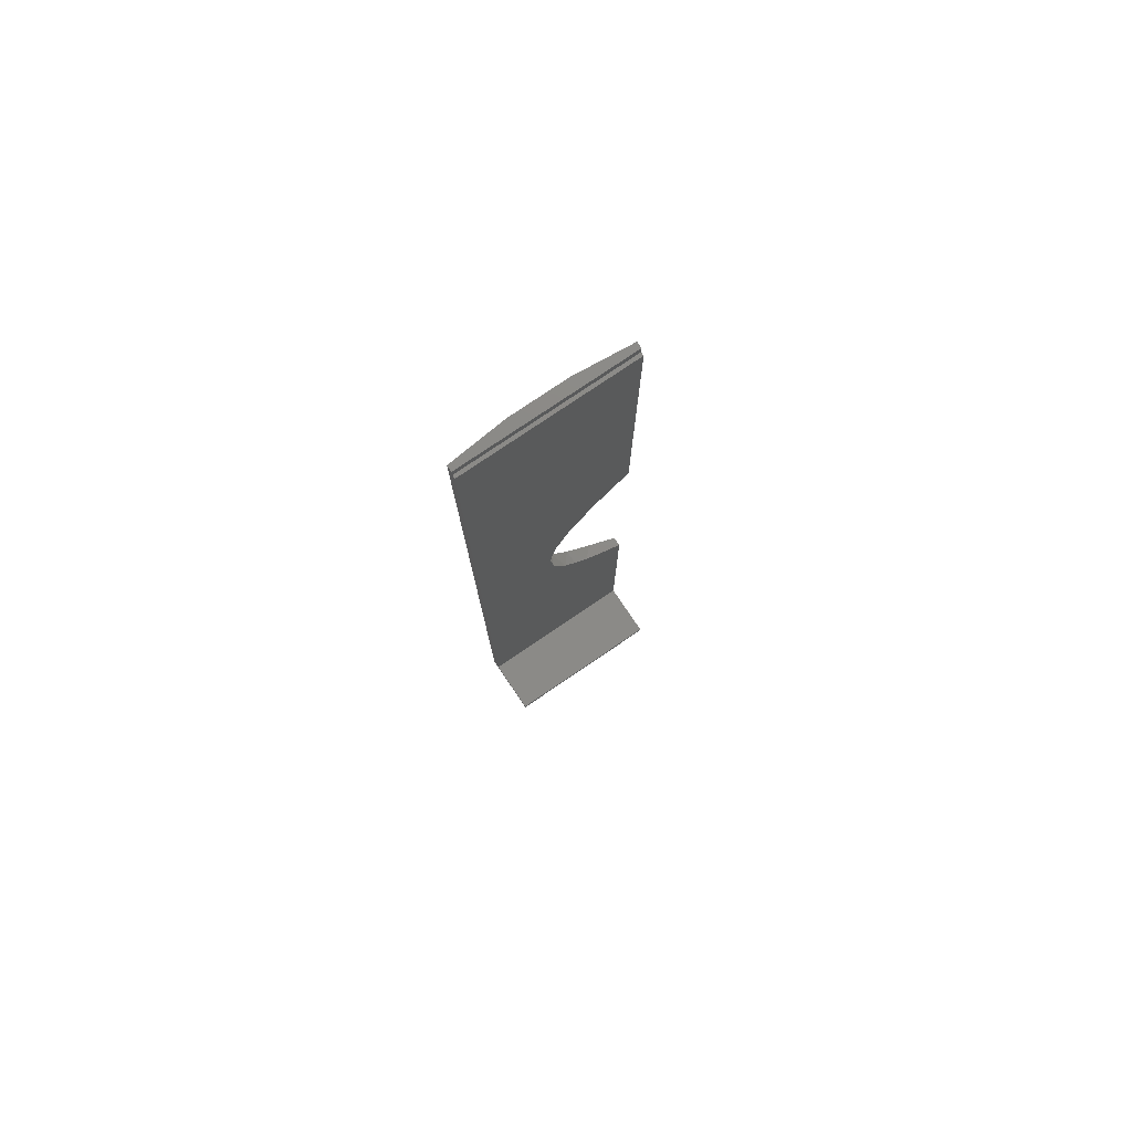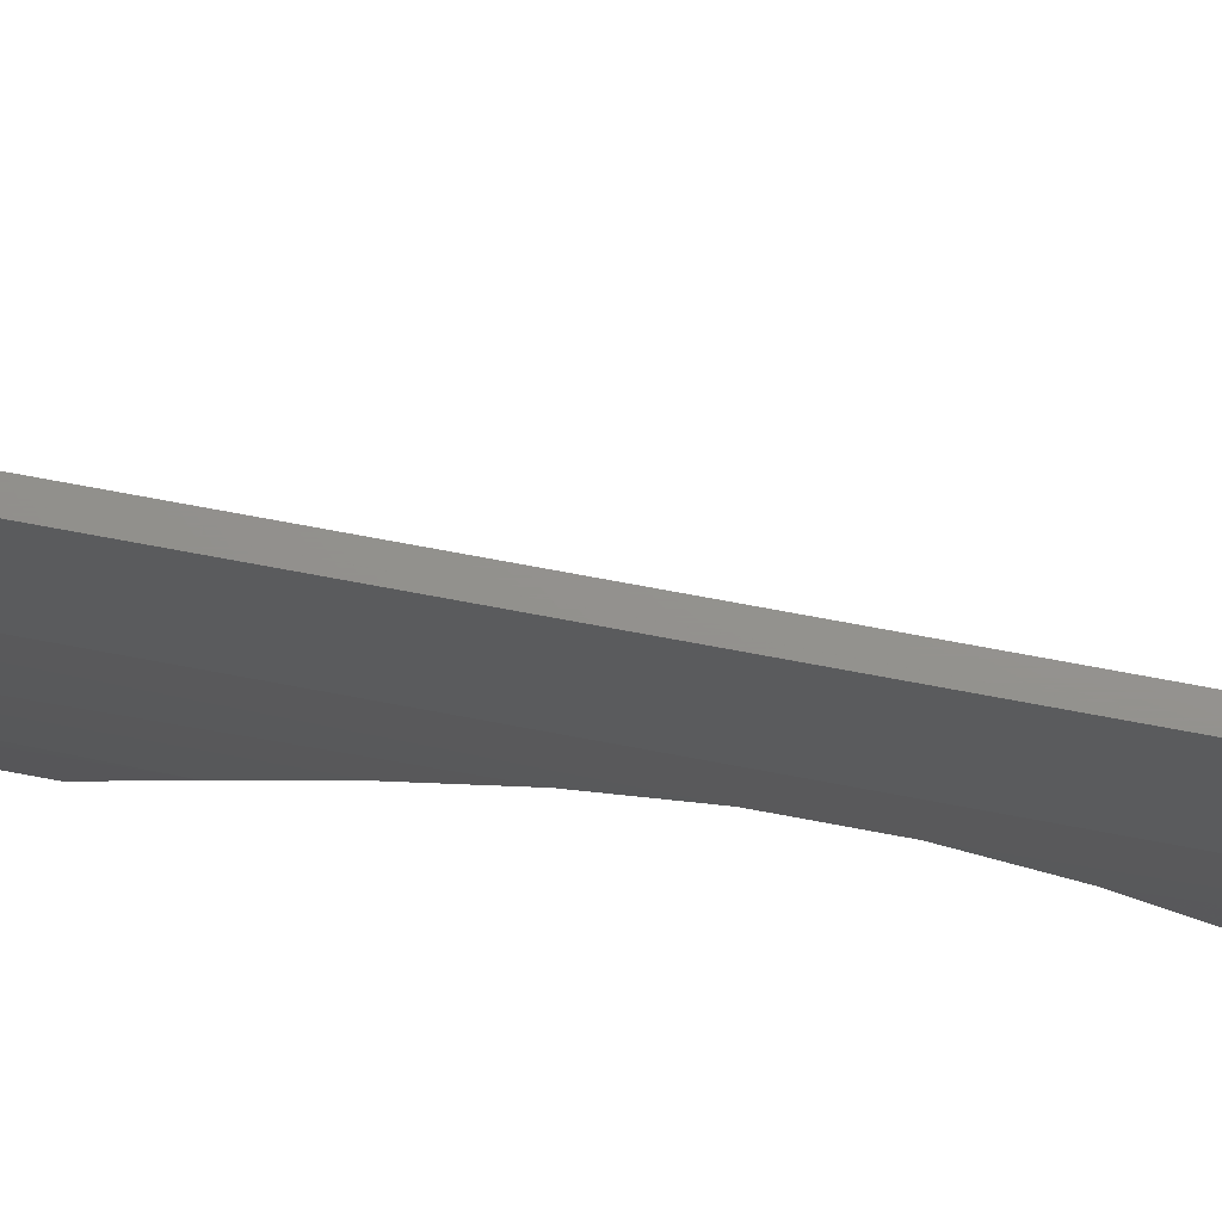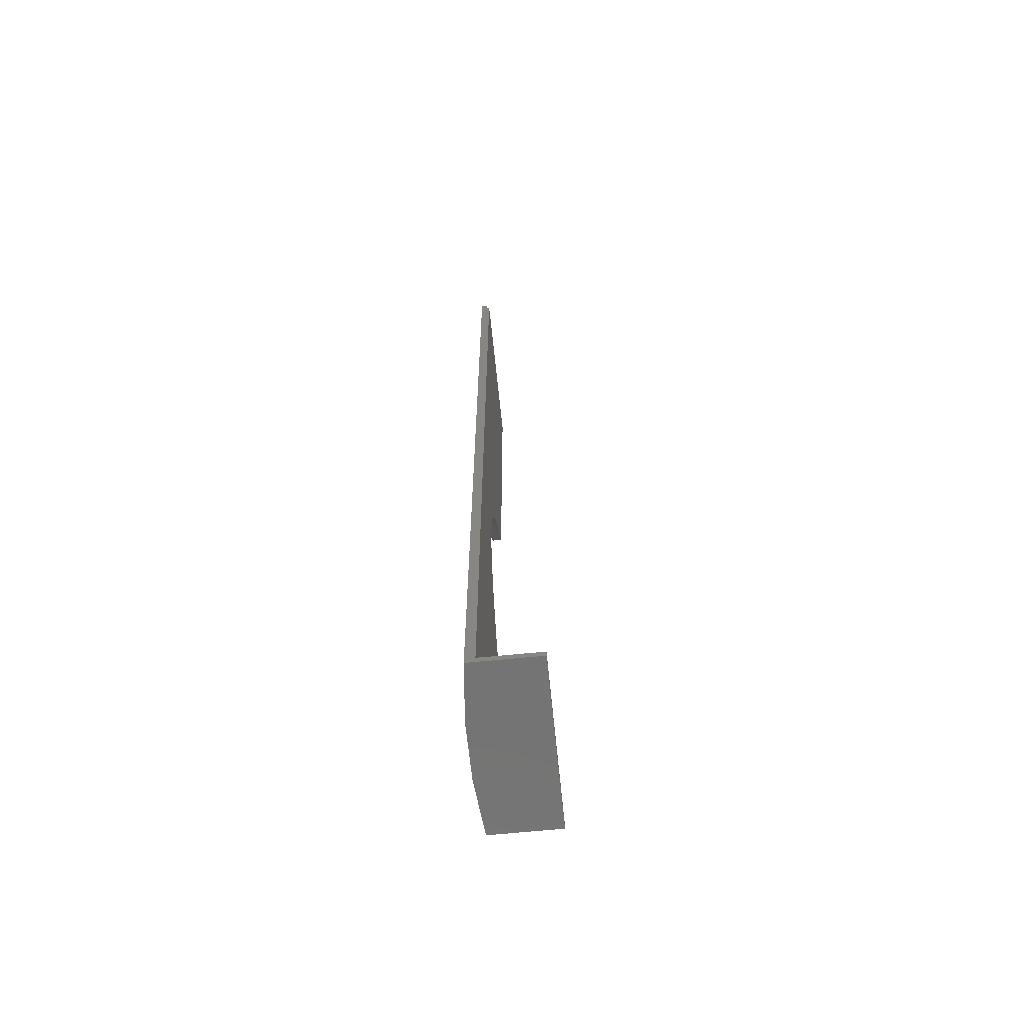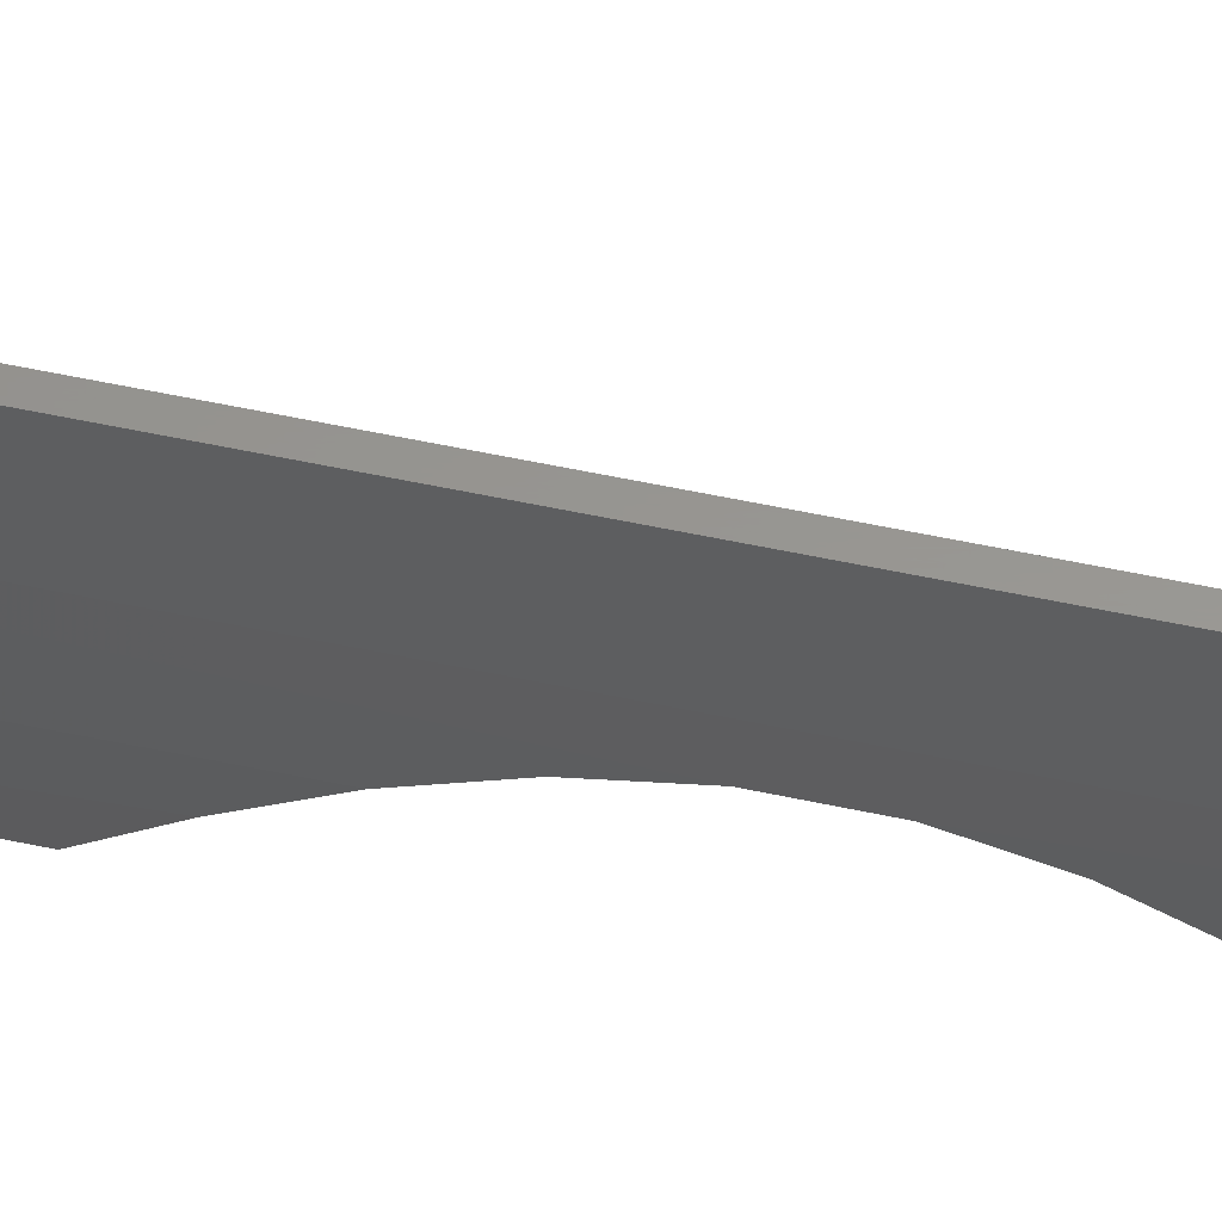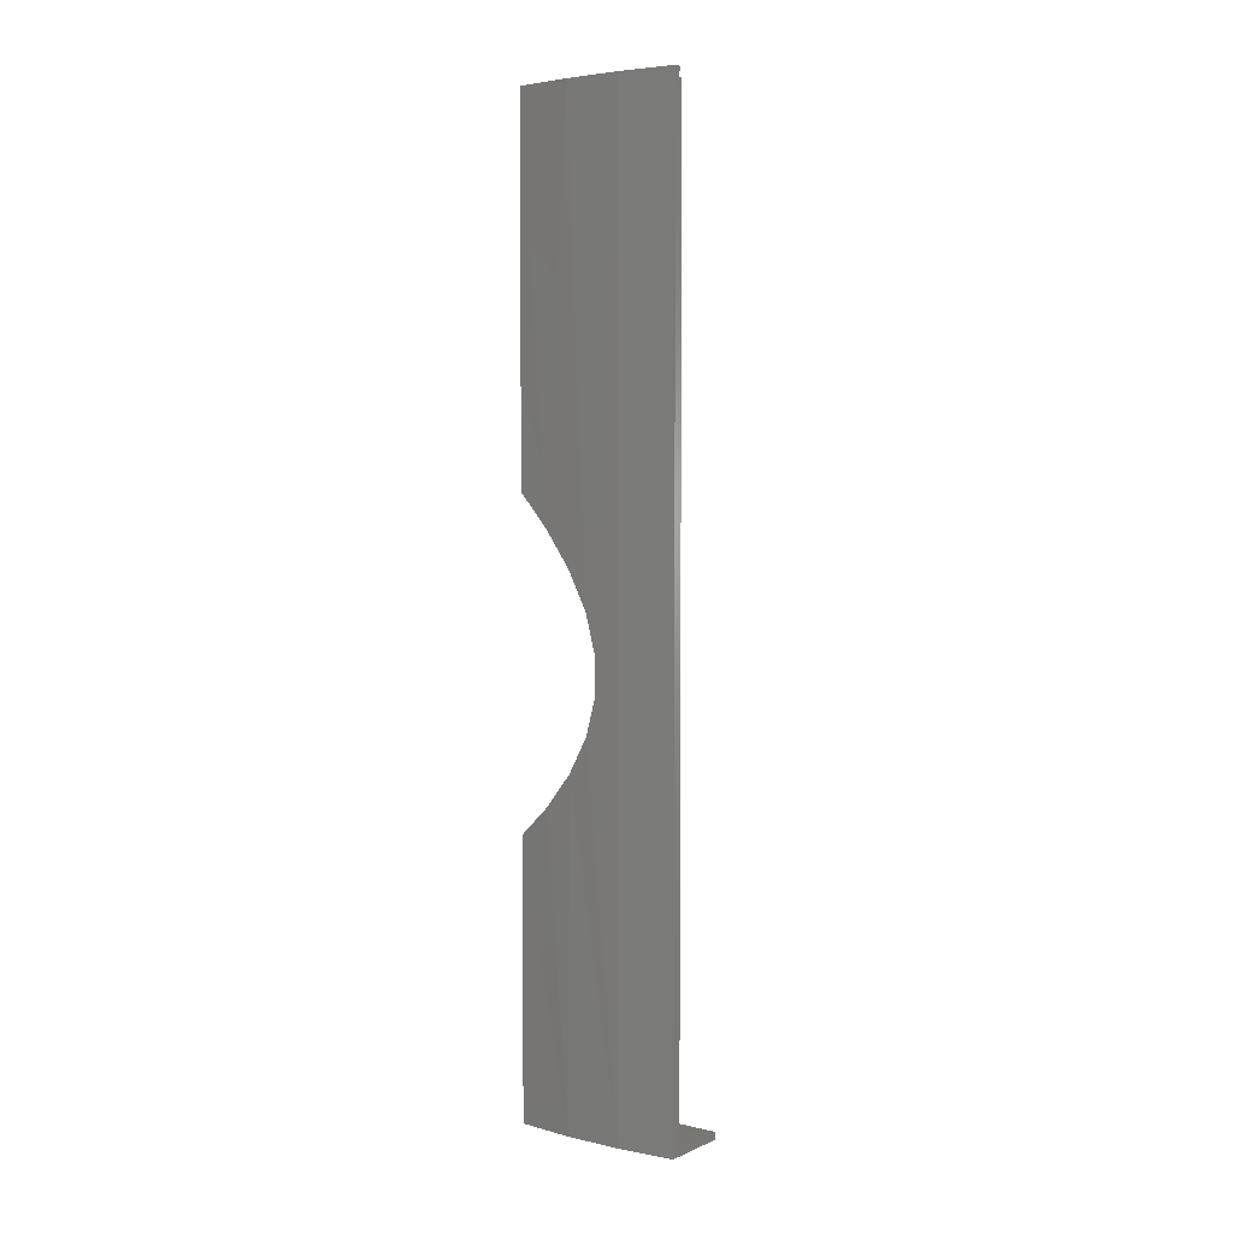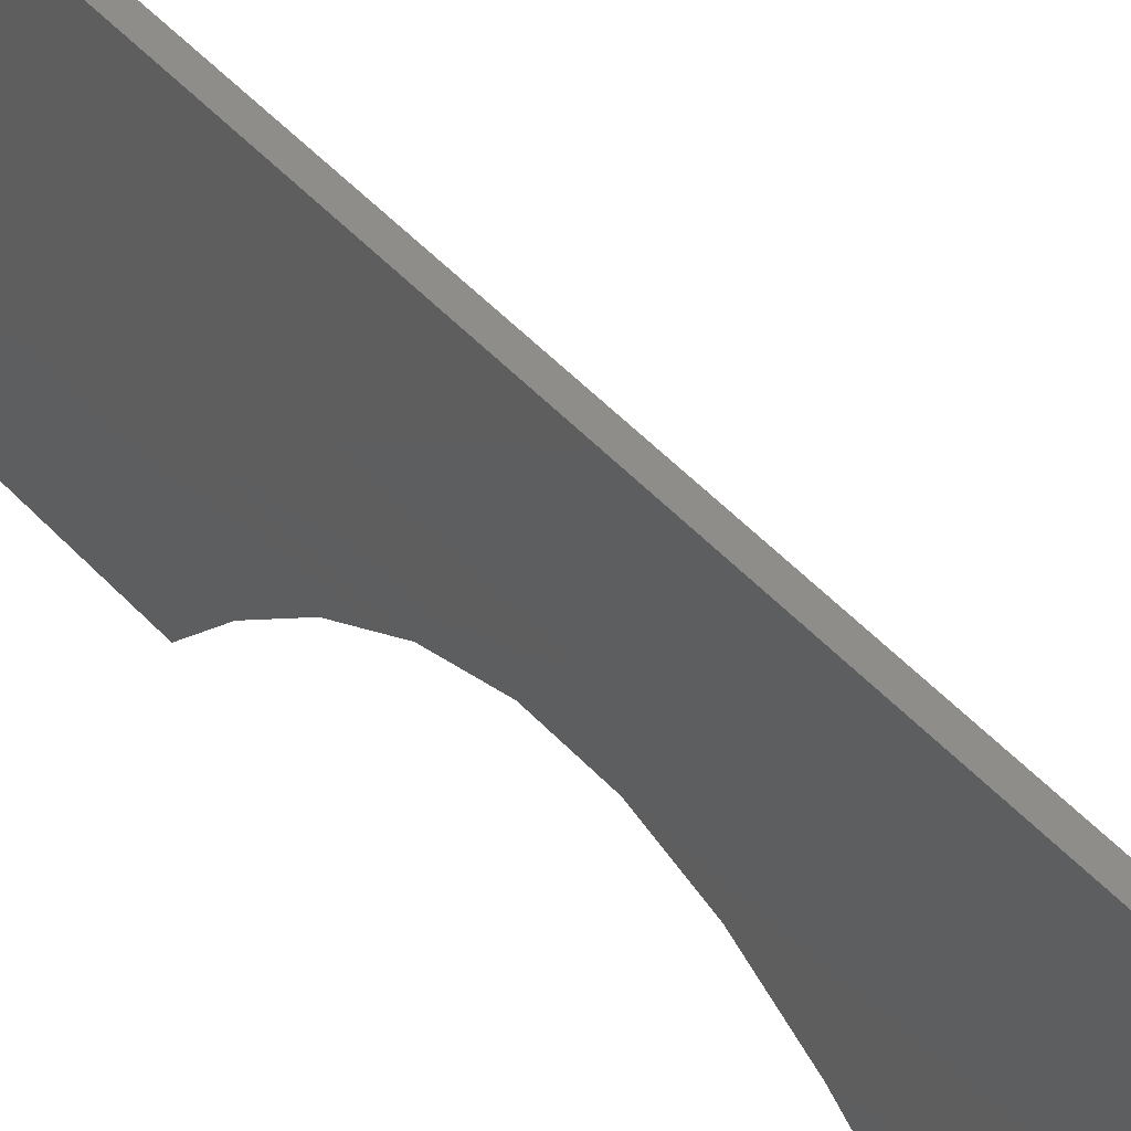
<metadata>
{"format":"stl","ext":"stl","renderer":"f3d","projection":"perspective","resolution":1024,"background":"white","views":[{"elev":78.4,"azim":-124.1,"up":"+Z"},{"elev":71.7,"azim":100.7,"up":"+Y"},{"elev":-65.5,"azim":-174.2,"up":"+Z"},{"elev":58.2,"azim":102.4,"up":"+Y"},{"elev":4.3,"azim":126.2,"up":"+Z"},{"elev":40.5,"azim":143.8,"up":"+Y"}]}
</metadata>
<code>
# stl→obj: 42 verts, 80 faces
v 0.07 0 0
v -0.43 0 0
v -0.43 1.25 0
v -0.43 1.25 0.05
v 0.1091 0.4169 0
v 0.1091 0.833 0
v 0.07 1.25 0
v 0 0 0.05
v -0.43 0 0.05
v 0.07 0 2
v 0.1099 0.4349 2.46
v 0.09652 0.2313 2.213
v 0.1091 0.833 7
v 0.1139 0.6481 3.26
v 0.1137 0.5759 2.718
v 0.1139 0.6476 2.982
v 0.07 1.25 7
v 0.025 1.25 7
v 0.025 1.25 6.93
v 0 1.25 0.05
v 0 1.25 6.93
v 0.025 0 7
v 0.025 0 6.93
v 0.1091 0.4169 7
v 0.07 0 7
v 0.0964 0.2299 4.084
v 0.1137 0.5752 3.538
v 0.1098 0.4326 3.815
v 0 0 4.323
v 0.07 0 4.323
v 0 0.1732 4.148
v 0 0 6.93
v 0 0.6147 3.422
v 0 0.3061 3.993
v 0 0.501 3.698
v 0 0 2
v 0 0.1825 2.163
v 0 0.3214 2.311
v 0 0.5231 2.605
v 0 0.4315 2.455
v 0 0.6294 2.884
v 0 0.6568 3.153
f 1 2 3
f 4 3 2
f 5 1 3
f 6 5 3
f 7 6 3
f 4 7 3
f 8 2 1
f 8 9 2
f 4 2 9
f 10 1 5
f 10 8 1
f 11 5 6
f 12 10 5
f 11 12 5
f 13 6 7
f 14 6 13
f 15 11 6
f 16 15 6
f 14 16 6
f 17 7 18
f 19 18 7
f 13 7 17
f 20 21 7
f 19 7 21
f 4 20 7
f 17 18 22
f 23 22 18
f 13 17 22
f 24 13 22
f 25 24 22
f 23 25 22
f 19 23 18
f 14 13 24
f 26 24 25
f 27 14 24
f 28 27 24
f 26 28 24
f 29 30 25
f 26 25 30
f 23 29 25
f 31 30 29
f 31 26 30
f 23 32 29
f 31 29 32
f 19 32 23
f 20 32 21
f 19 21 32
f 33 32 20
f 34 31 32
f 35 34 32
f 33 35 32
f 20 9 8
f 4 9 20
f 10 36 8
f 20 8 36
f 12 36 10
f 37 36 12
f 37 20 36
f 38 12 11
f 37 12 38
f 39 11 15
f 40 11 39
f 38 11 40
f 41 15 16
f 39 15 41
f 42 16 14
f 41 16 42
f 33 14 27
f 42 14 33
f 35 27 28
f 33 27 35
f 34 28 26
f 35 28 34
f 34 26 31
f 42 33 20
f 41 42 20
f 39 41 20
f 40 39 20
f 38 40 20
f 37 38 20

</code>
